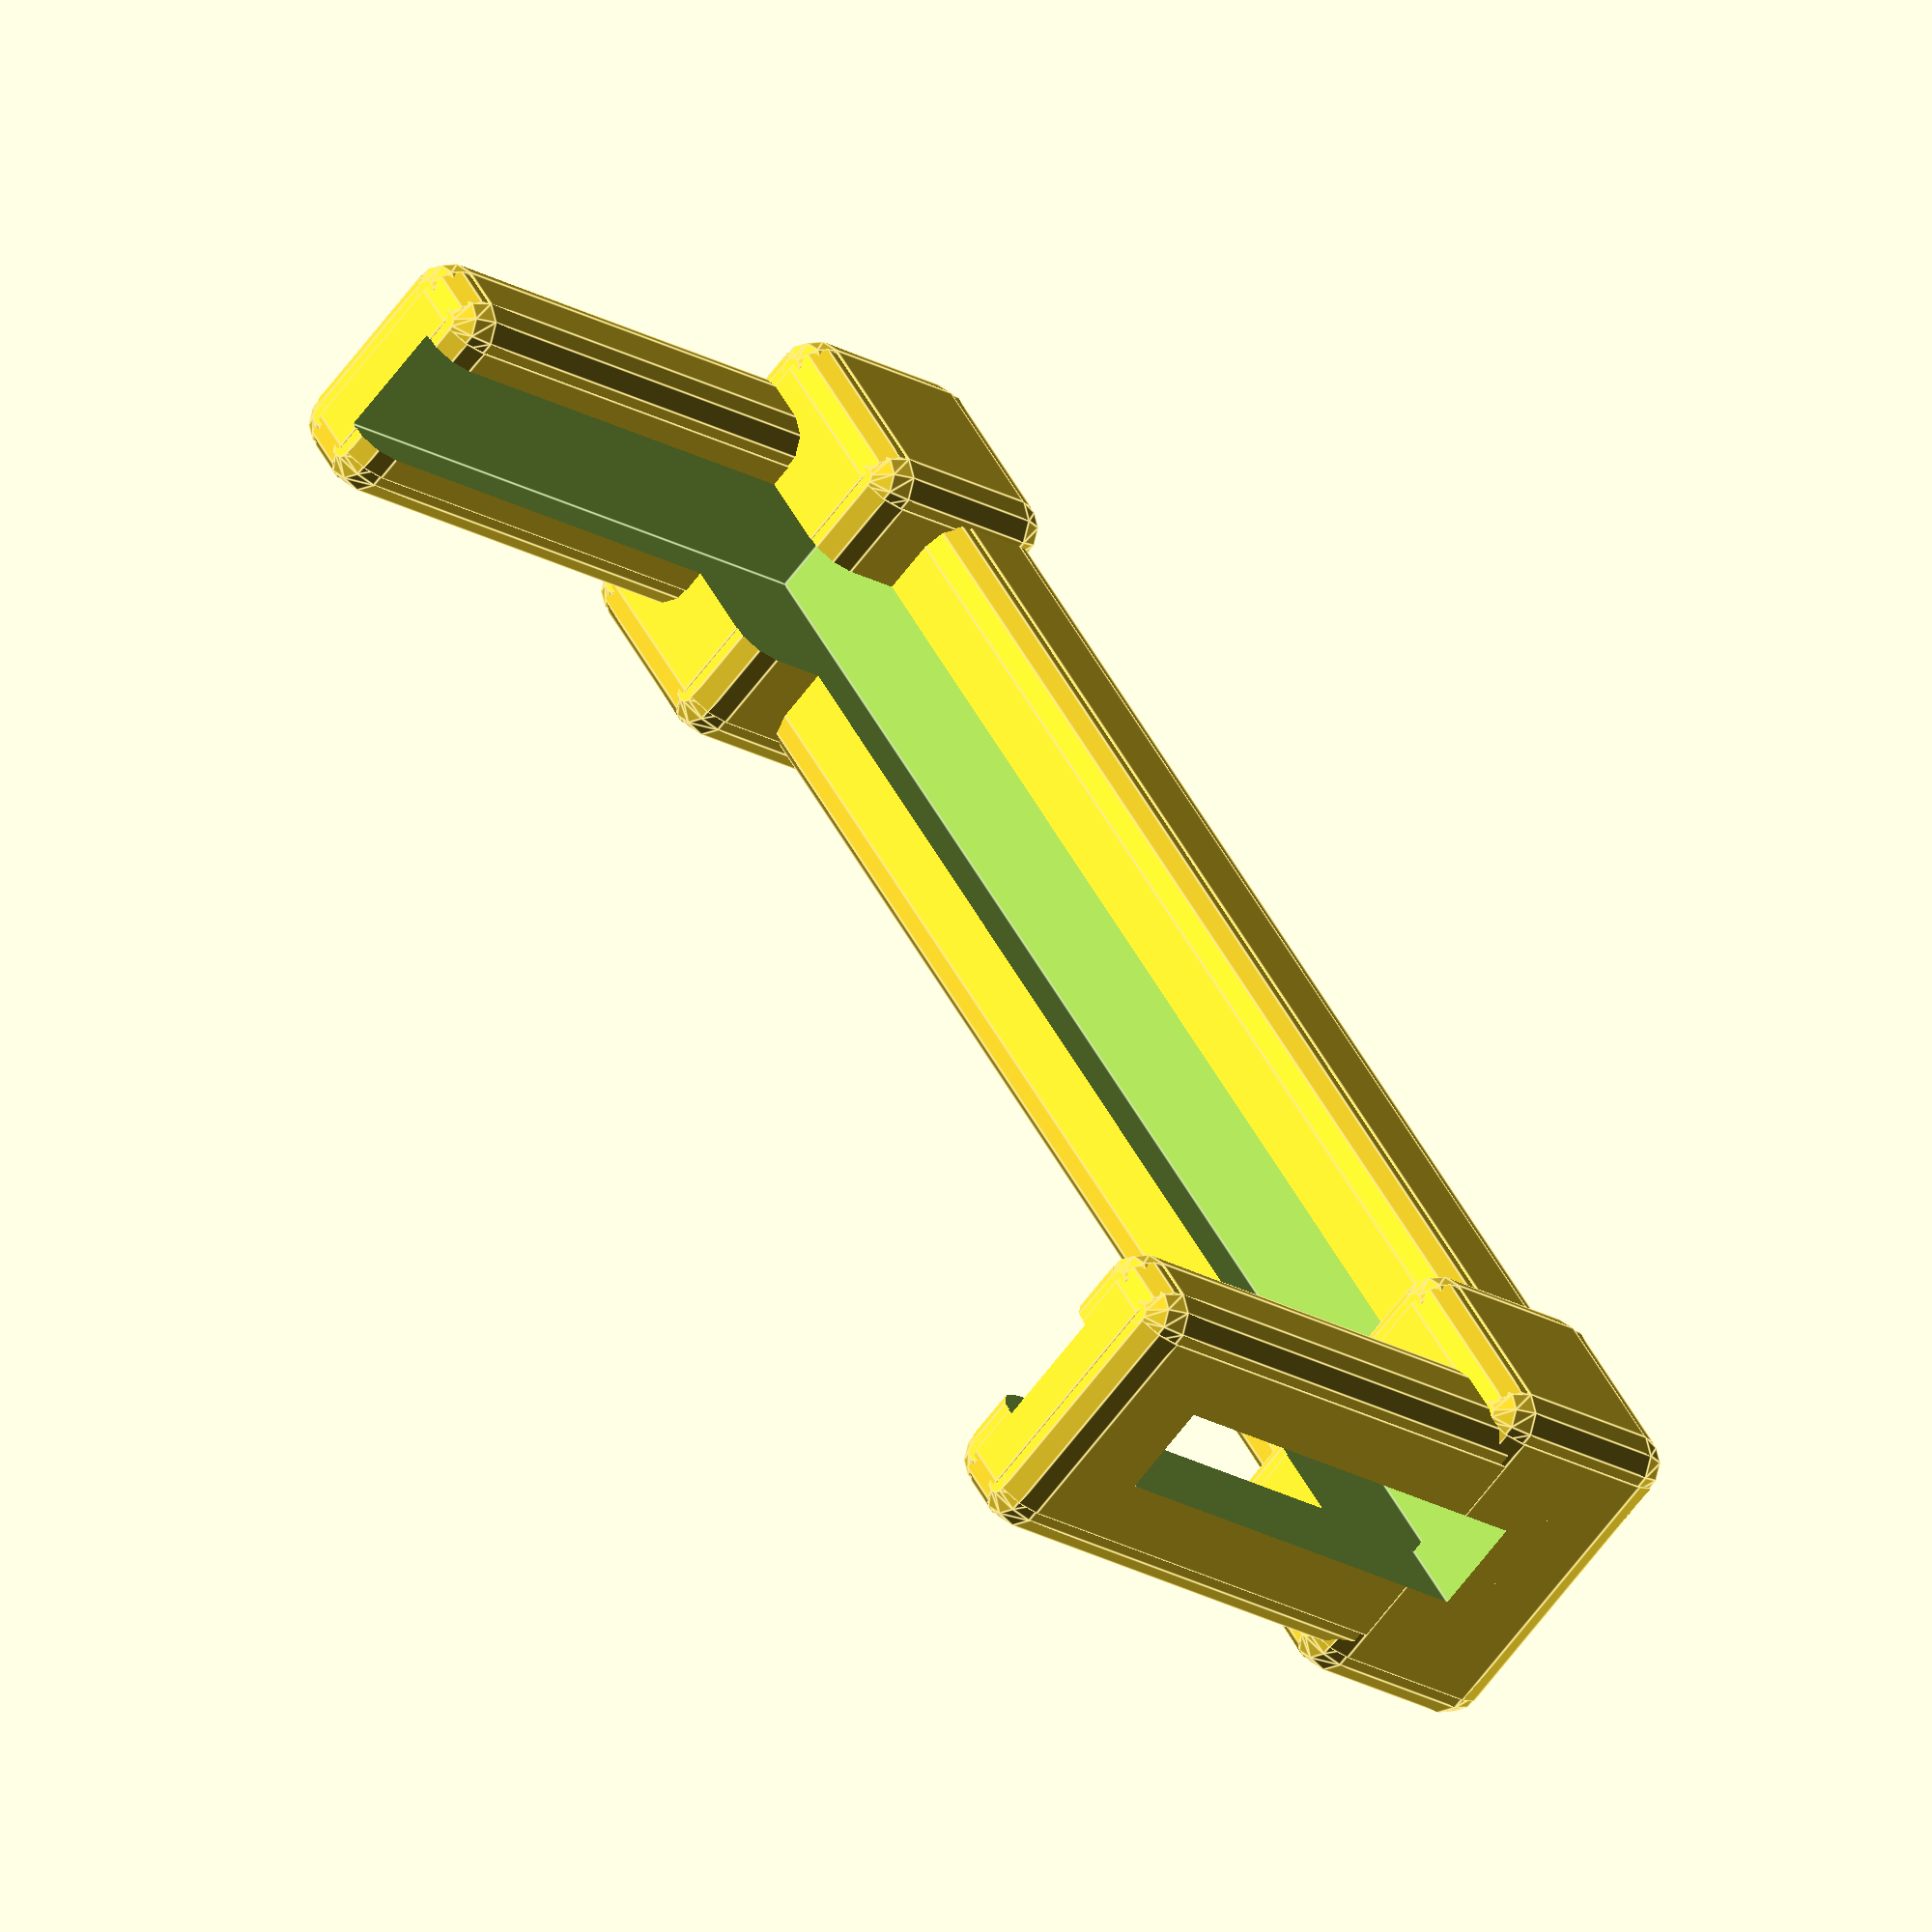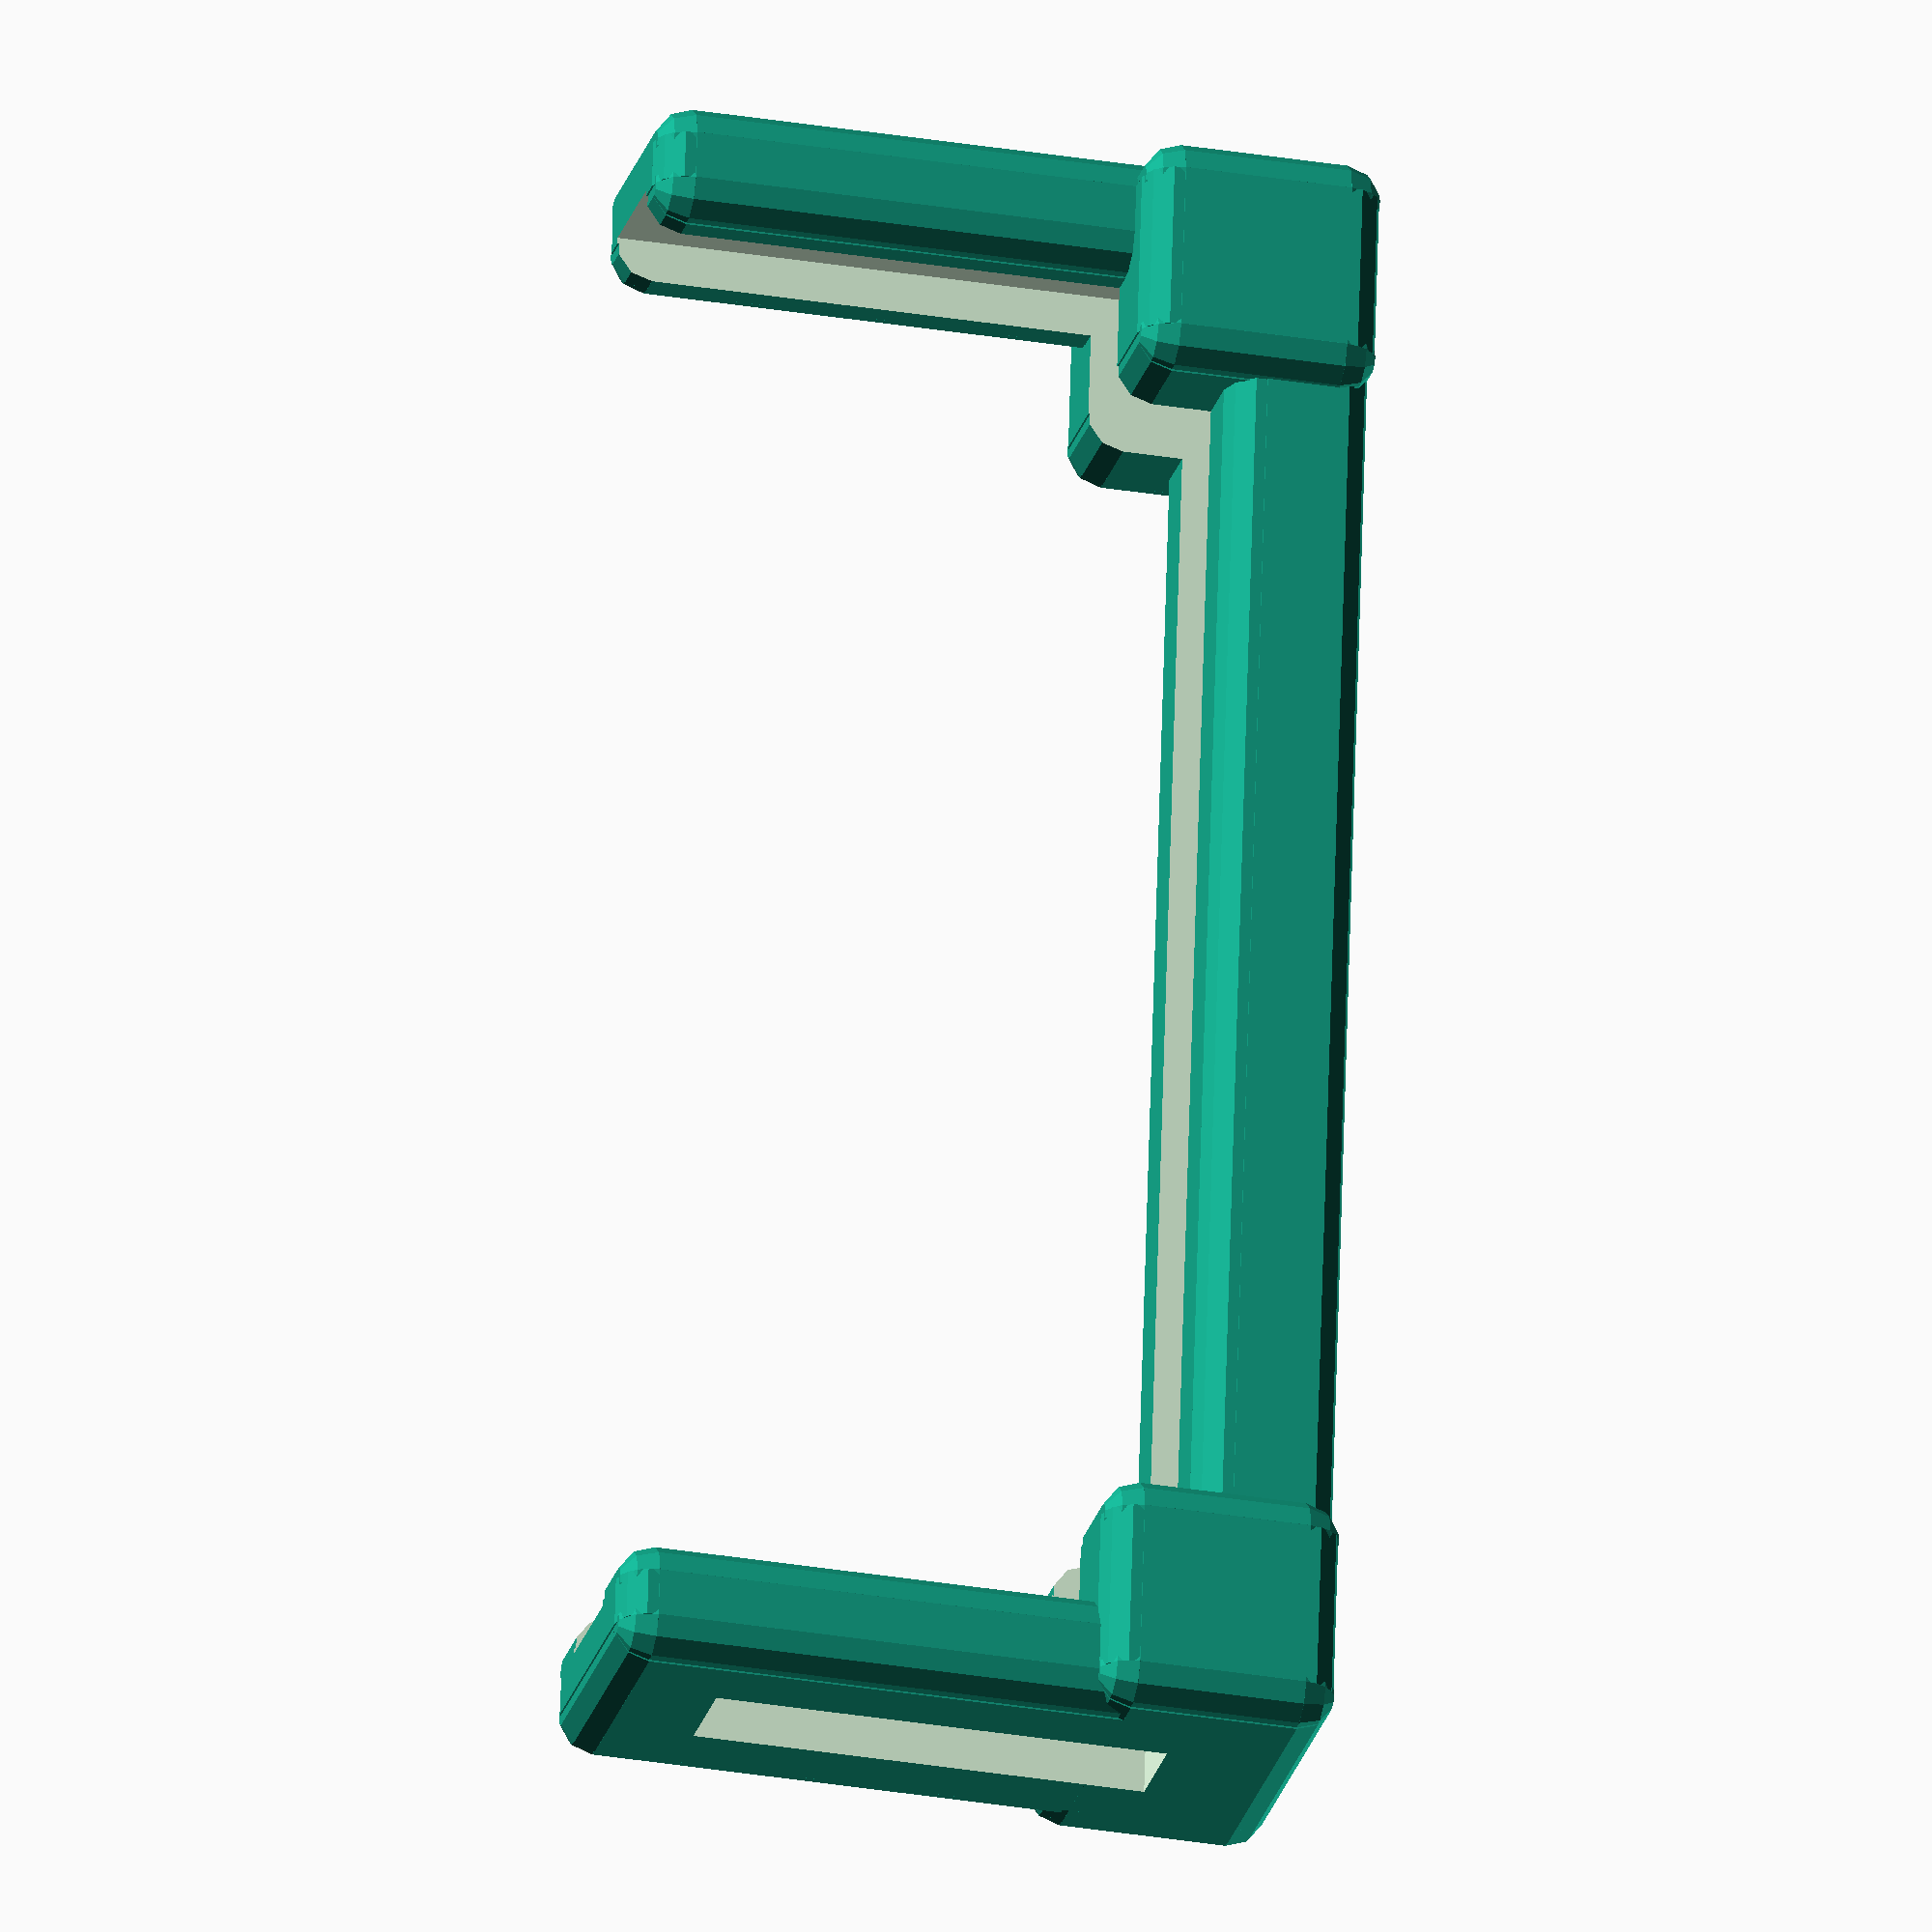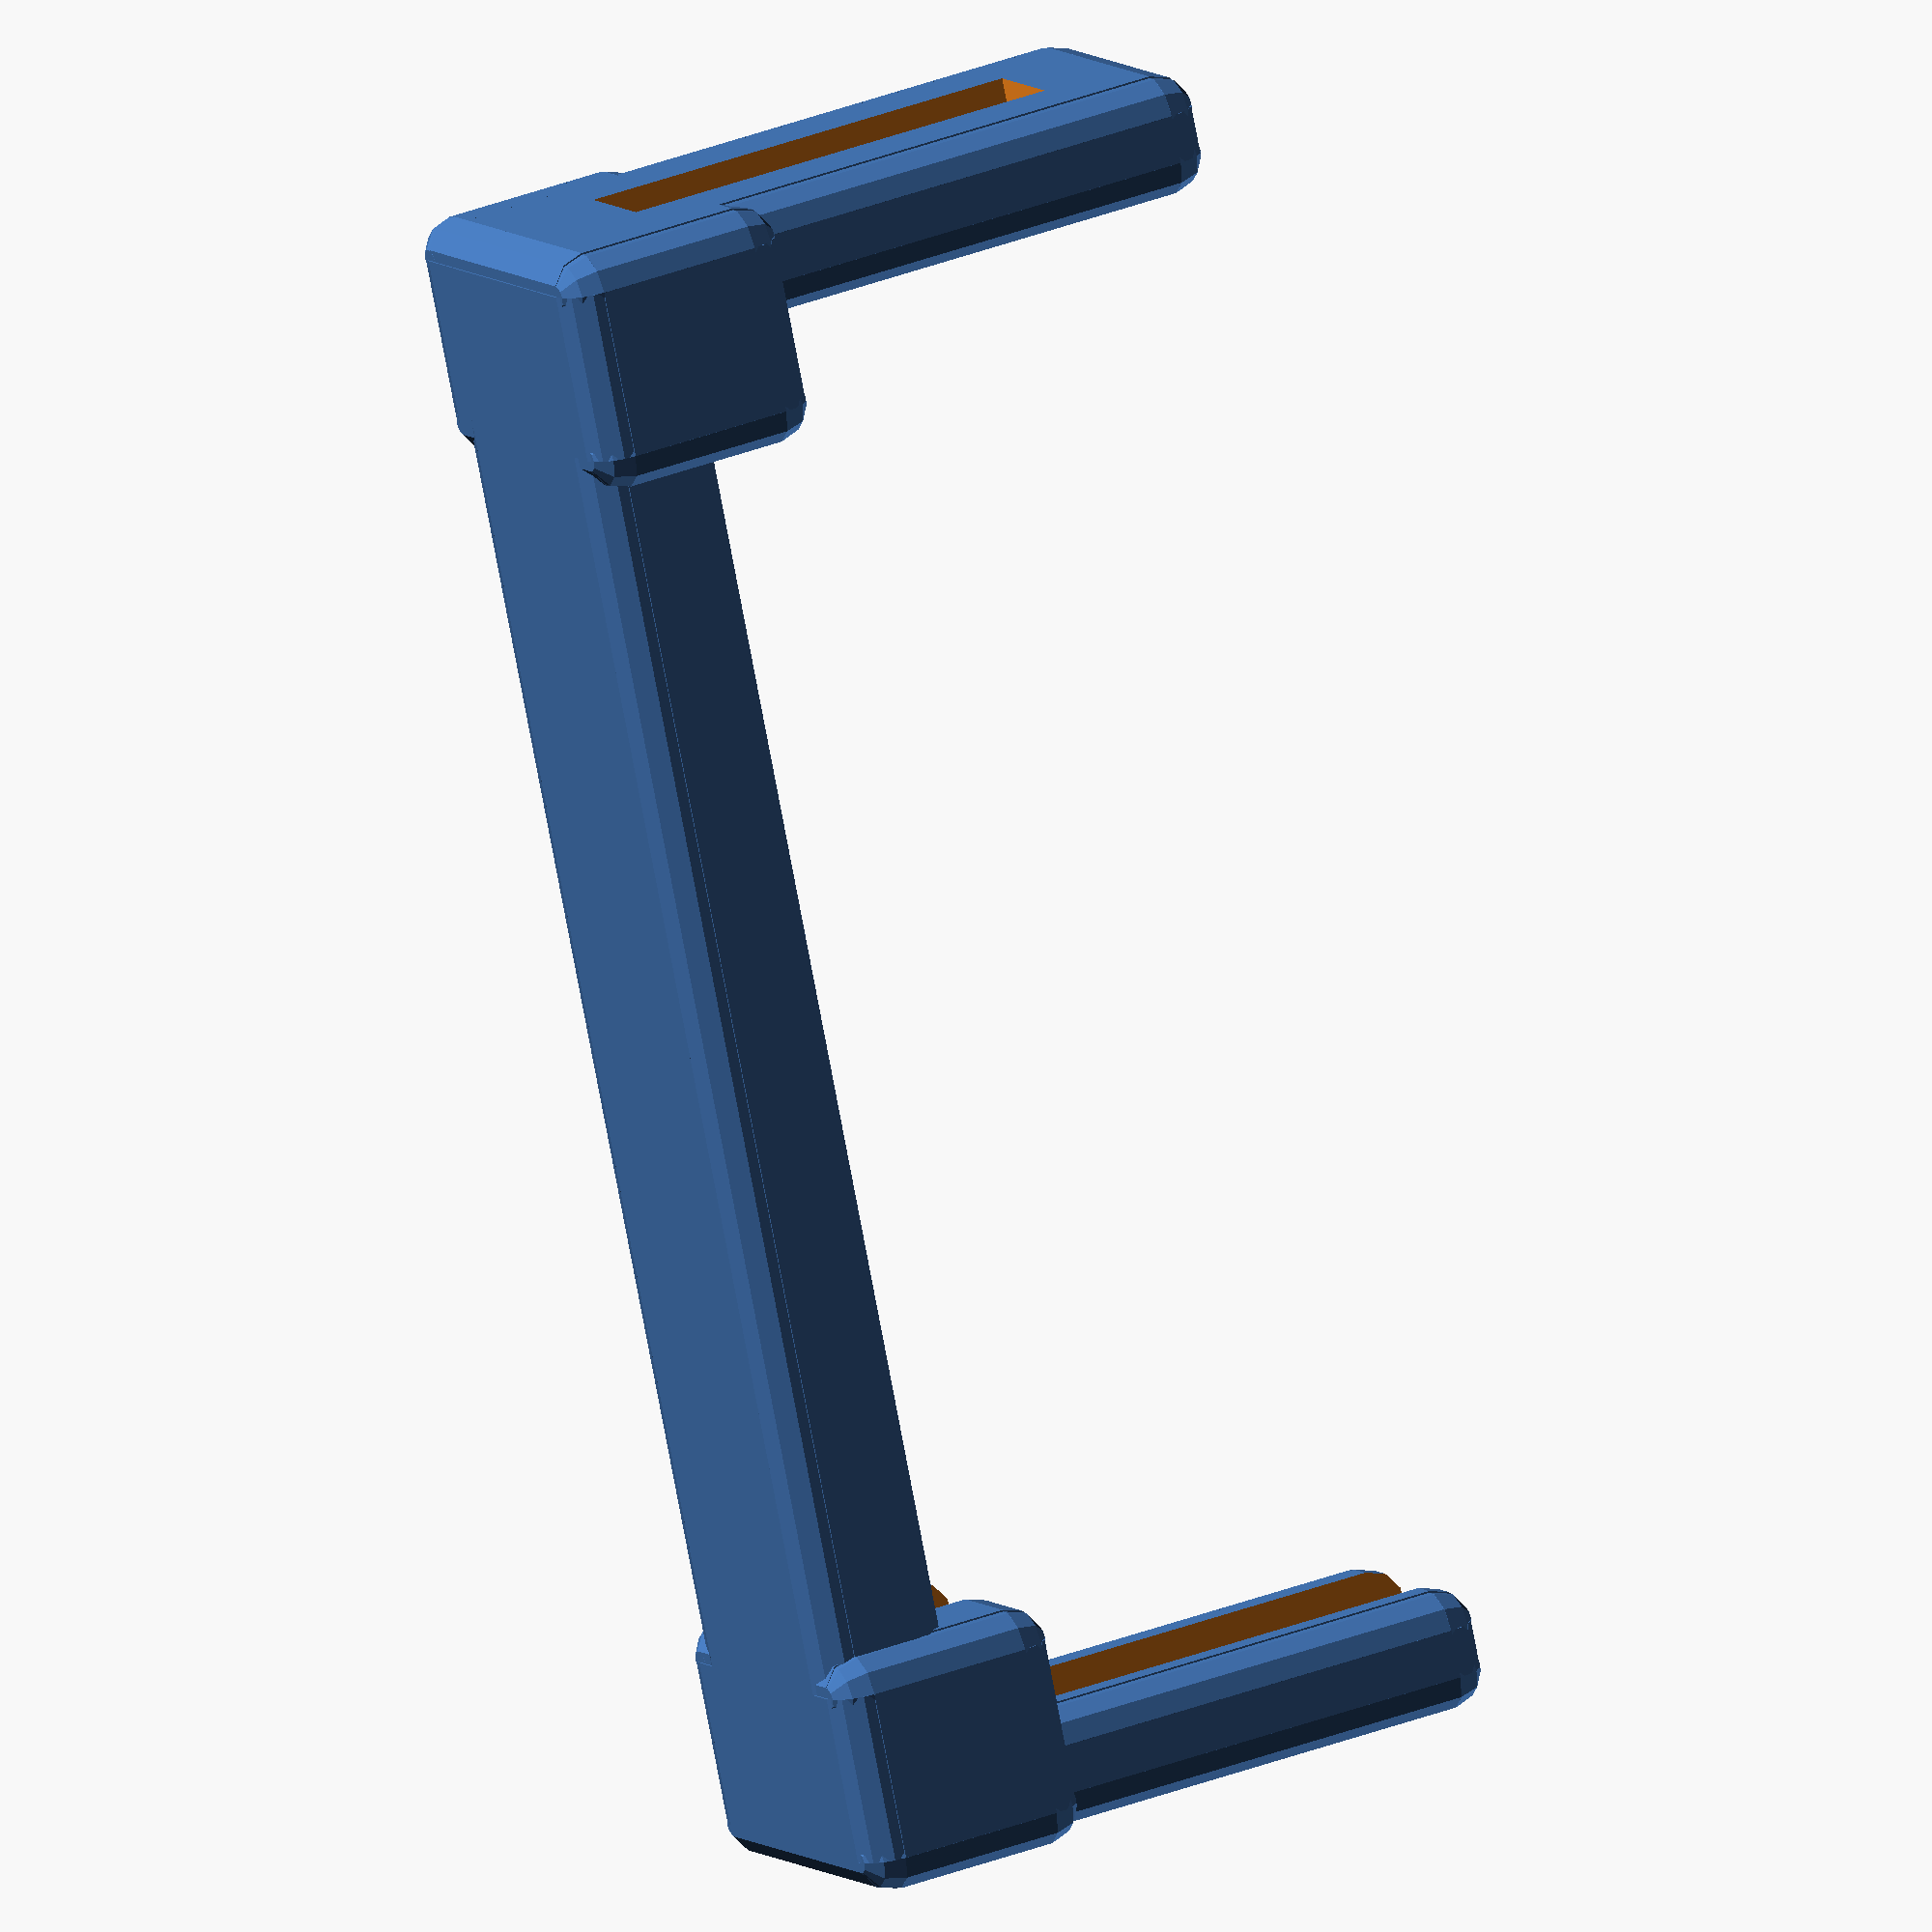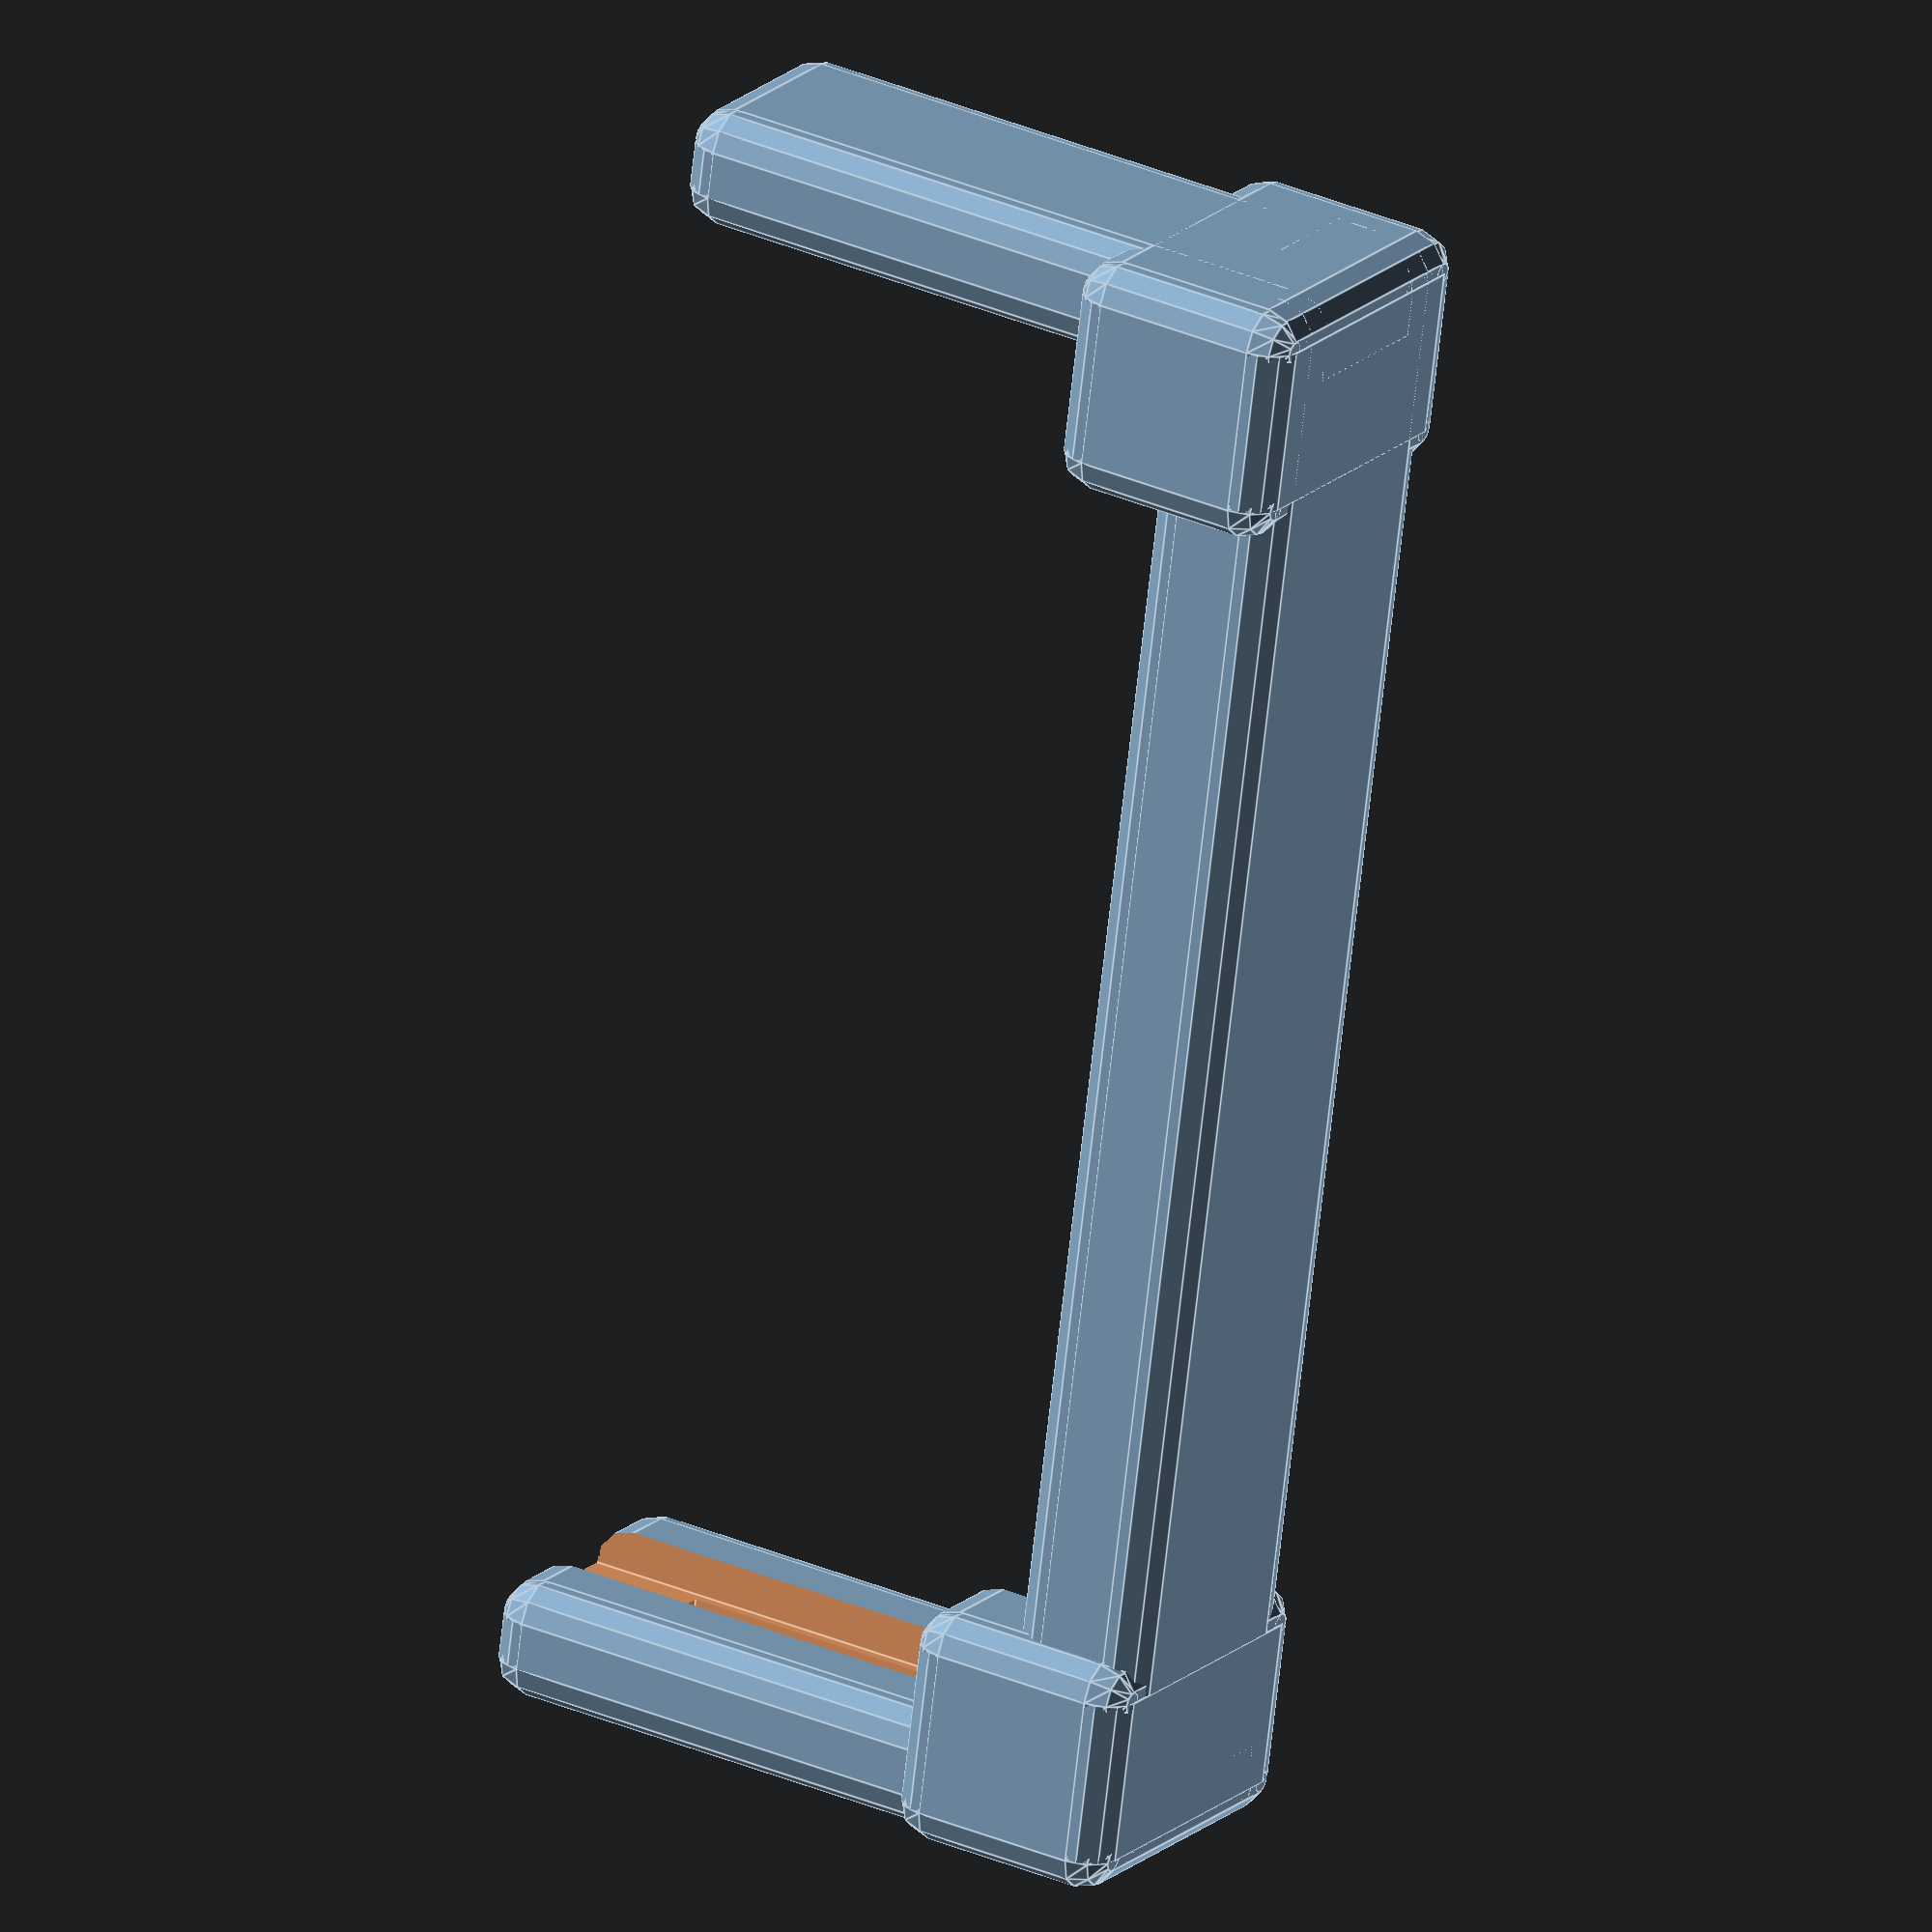
<openscad>
module phoneholder(){
	difference(){
		union(){
		
		translate([0,0,6]){
			roundedBox([25,140,12],3,false);
		}
		translate([0,65,30]){
			roundedBox([20,10,60],3,false);
		}
		translate([0,-65,30]){
			roundedBox([25,10,60],3,false);
		}
		translate([0,-60,10]){
			roundedBox([30,20,20],3,false);
		}
		translate([0,60,10]){
			roundedBox([30,20,20],3,false);
		}
		
		}
		
		
		translate([0,0,8]){
		phone();
		}
	}

}

module phone(){
rotate([180,0,0]){
translate([0,0,-67]){
translate([0,0,34]) 
rotate([90,0,0])
cube([10,67,127], center=true);
translate([-2,45,30]){
roundedBox([10,15,20],3,false);
}
translate([0,55,44]){
cube([8,54,38], center=true);
}
}
}
}

module roundedBox(size, radius, sidesonly)
{
	rot = [ [0,0,0], [90,0,90], [90,90,0] ];
	if (sidesonly) {
		cube(size - [2*radius,0,0], true);
		cube(size - [0,2*radius,0], true);
		for (x = [radius-size[0]/2, -radius+size[0]/2],
				 y = [radius-size[1]/2, -radius+size[1]/2]) {
			translate([x,y,0]) cylinder(r=radius, h=size[2], center=true);
		}
	}
	else {
		cube([size[0], size[1]-radius*2, size[2]-radius*2], center=true);
		cube([size[0]-radius*2, size[1], size[2]-radius*2], center=true);
		cube([size[0]-radius*2, size[1]-radius*2, size[2]], center=true);

		for (axis = [0:2]) {
			for (x = [radius-size[axis]/2, -radius+size[axis]/2],
					y = [radius-size[(axis+1)%3]/2, -radius+size[(axis+1)%3]/2]) {
				rotate(rot[axis]) 
					translate([x,y,0]) 
					cylinder(h=size[(axis+2)%3]-2*radius, r=radius, center=true);
			}
		}
		for (x = [radius-size[0]/2, -radius+size[0]/2],
				y = [radius-size[1]/2, -radius+size[1]/2],
				z = [radius-size[2]/2, -radius+size[2]/2]) {
			translate([x,y,z]) sphere(radius);
		}
	}
}
phoneholder();

</openscad>
<views>
elev=19.8 azim=324.9 roll=42.4 proj=o view=edges
elev=30.6 azim=6.8 roll=76.3 proj=o view=solid
elev=146.3 azim=23.0 roll=298.2 proj=o view=solid
elev=147.4 azim=167.6 roll=58.9 proj=o view=edges
</views>
